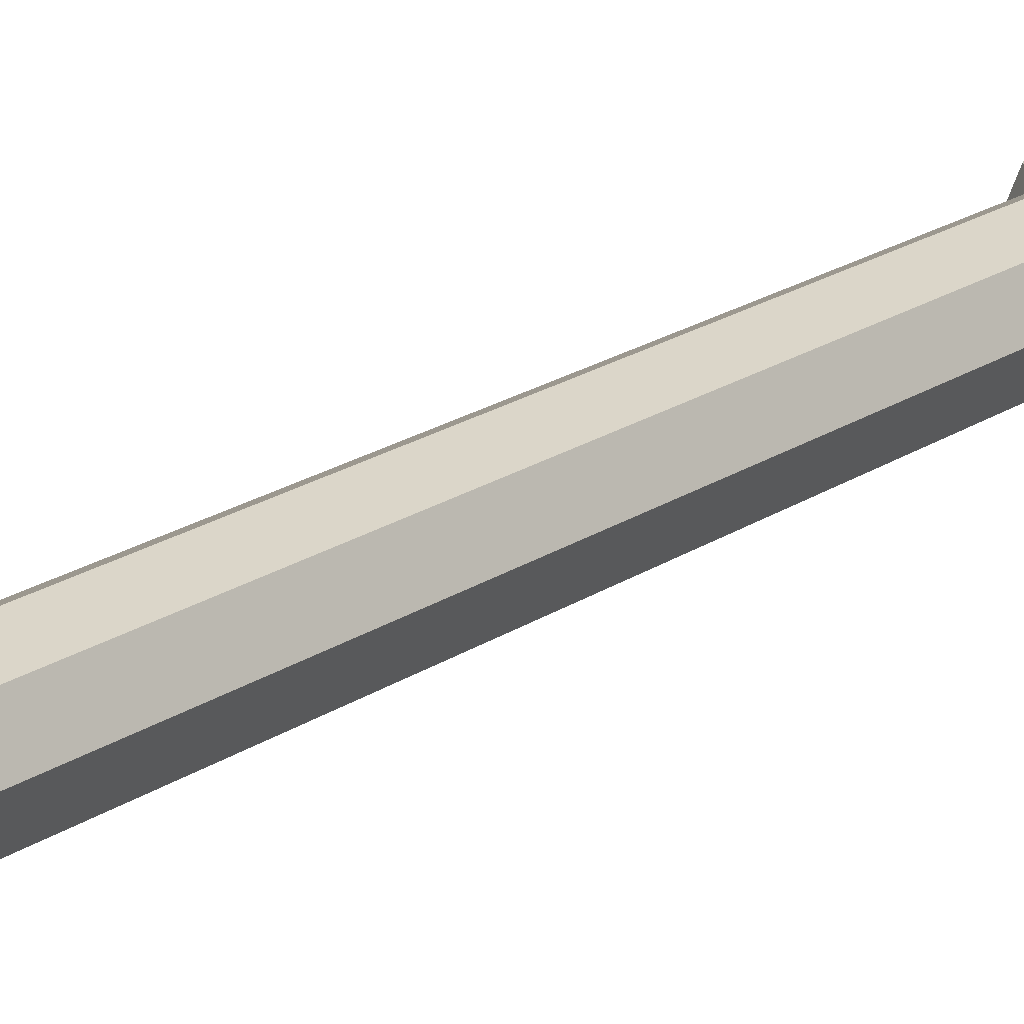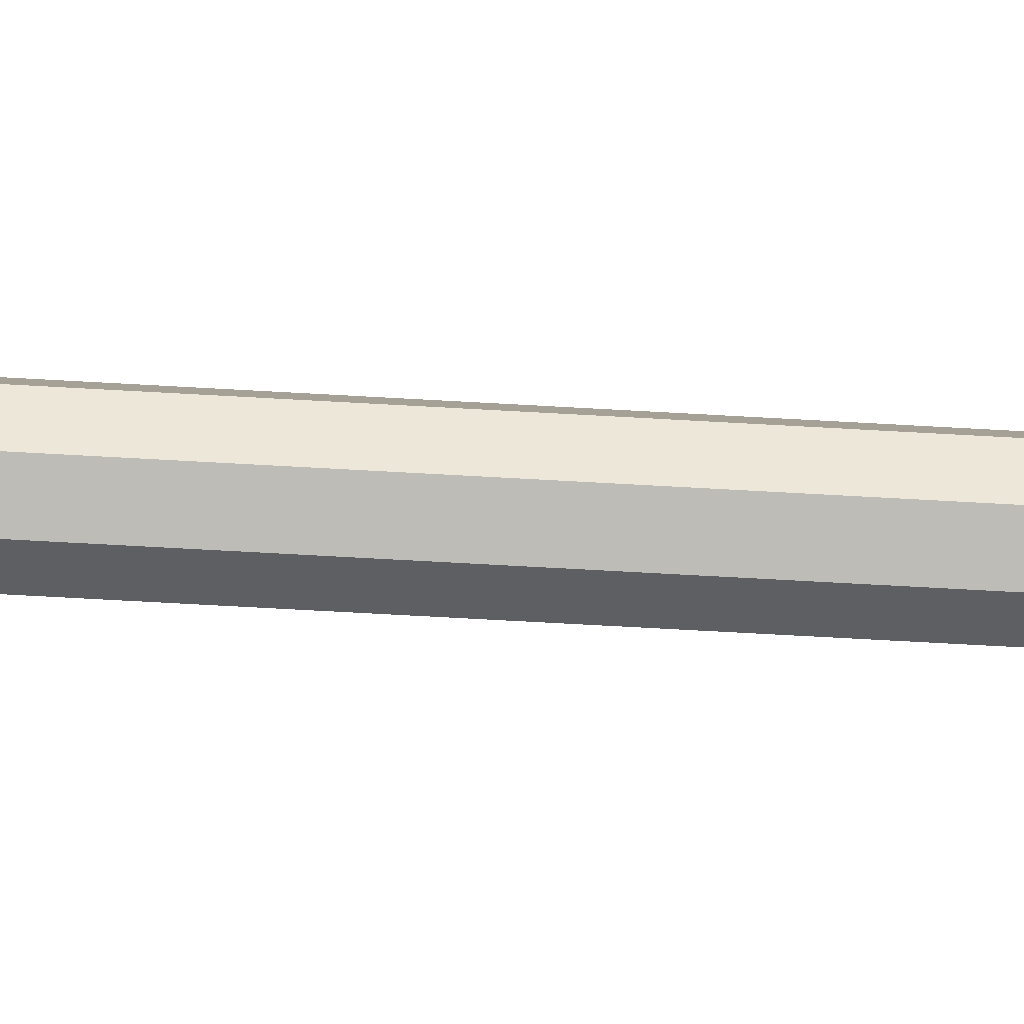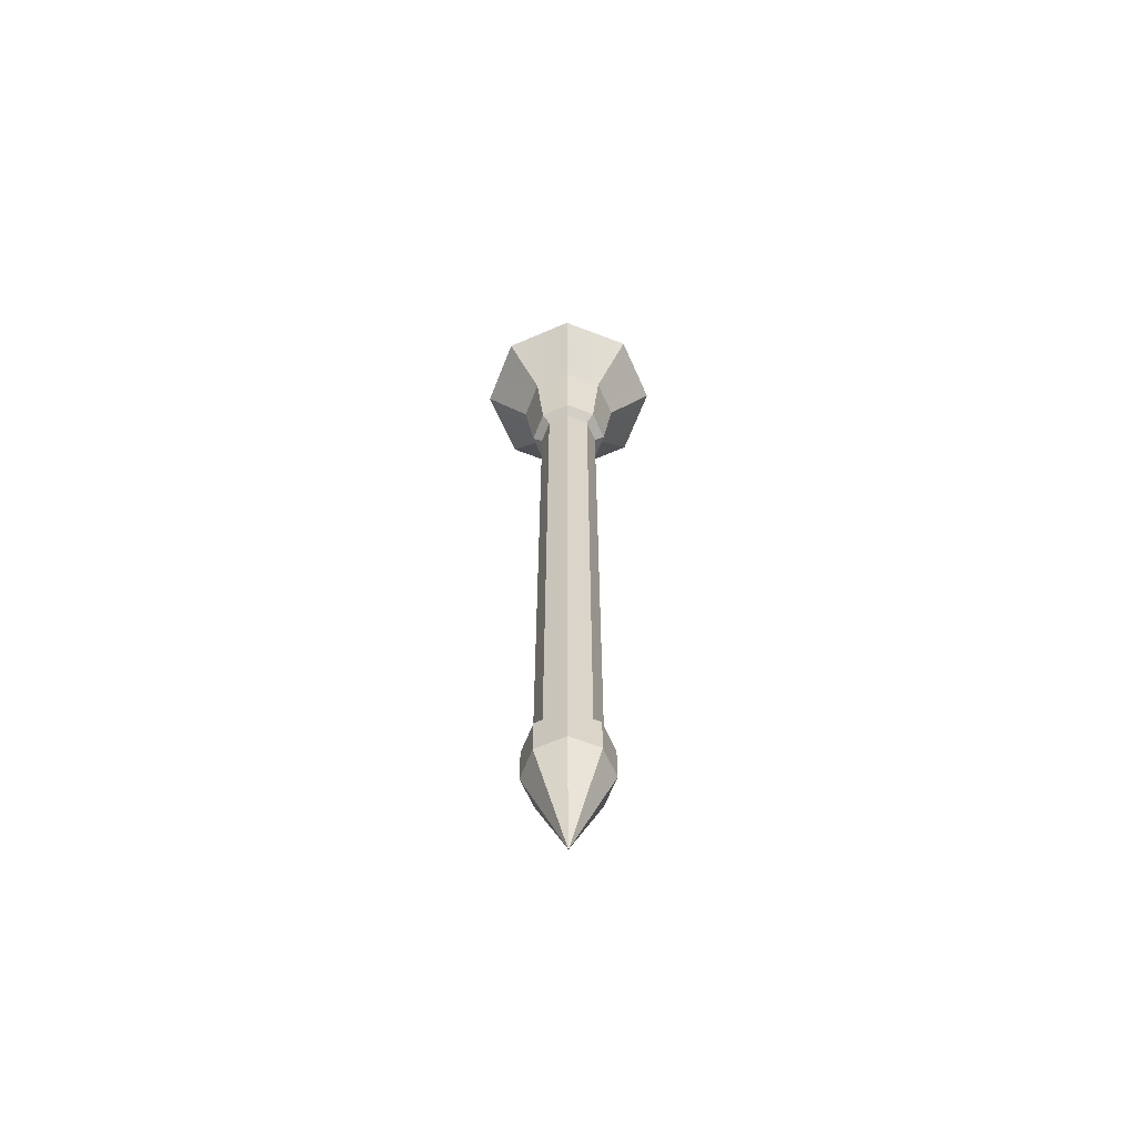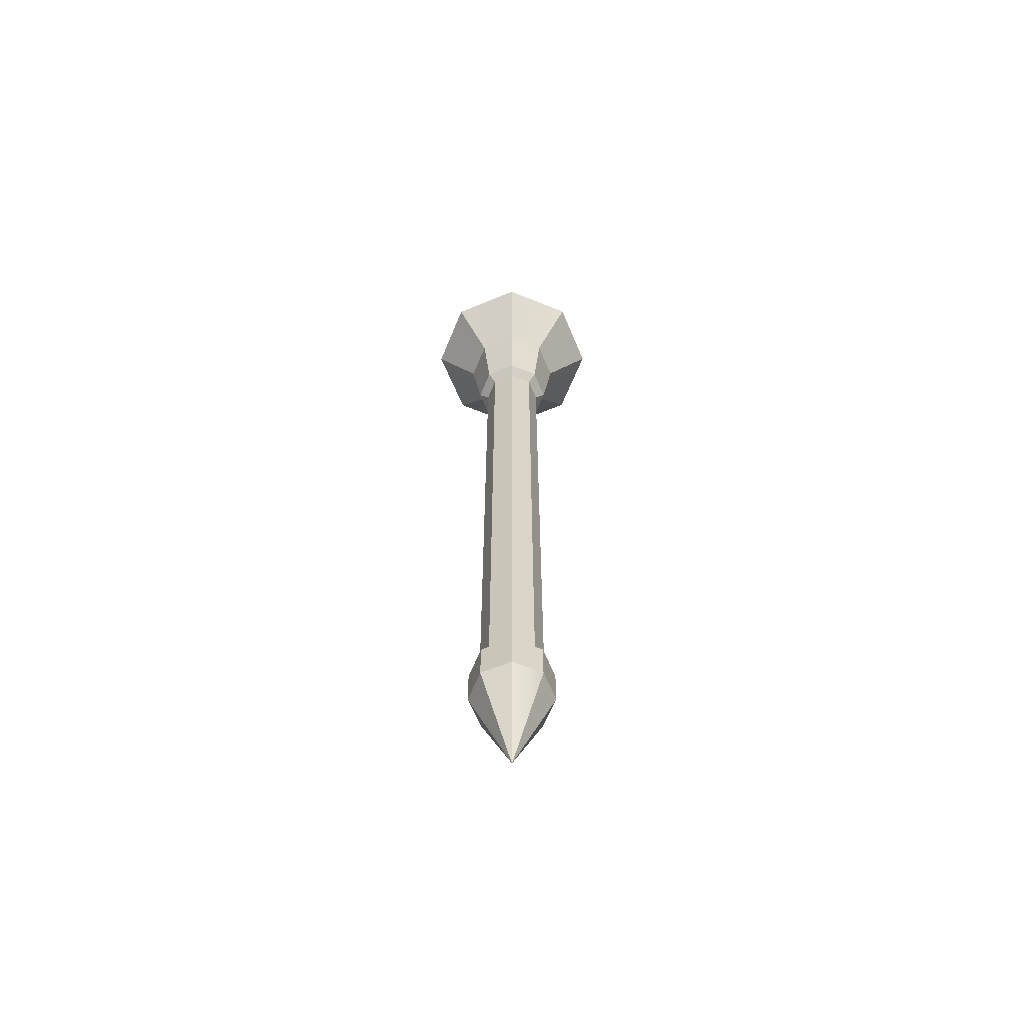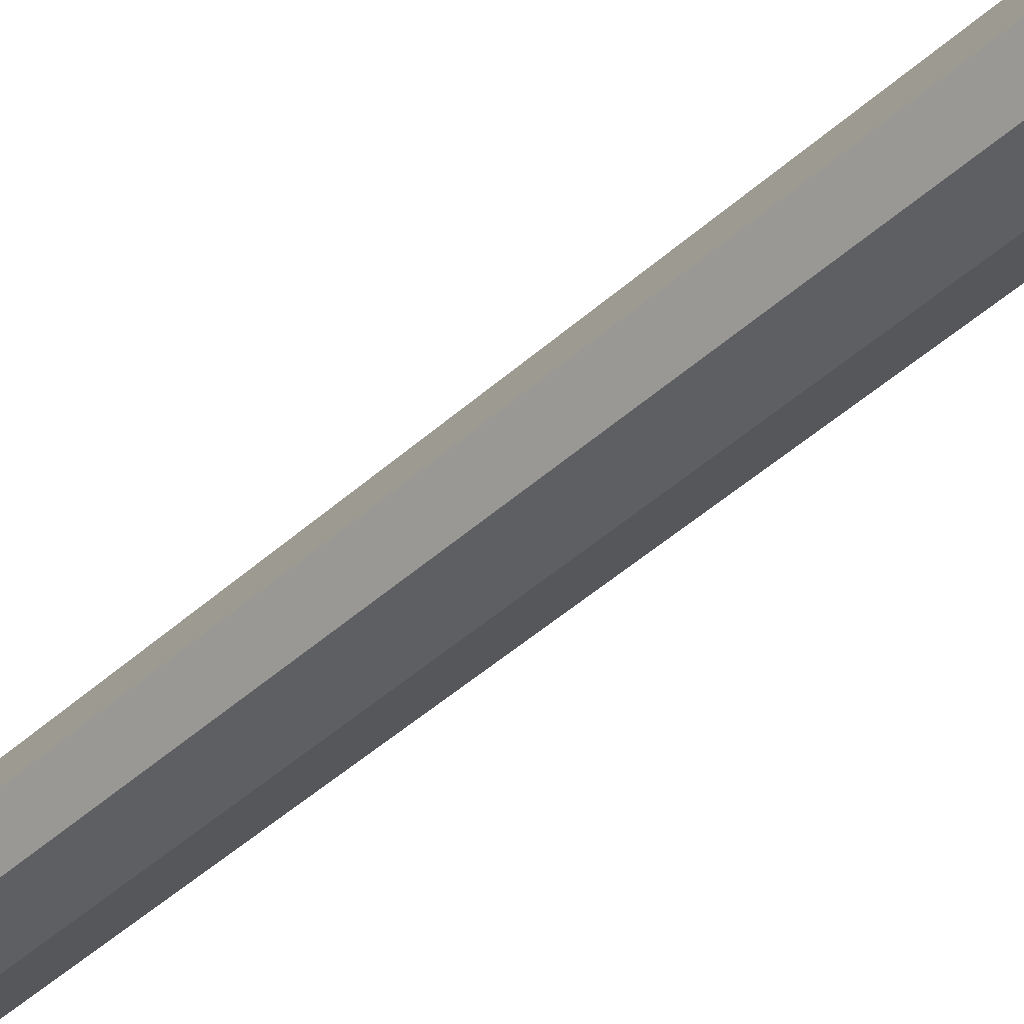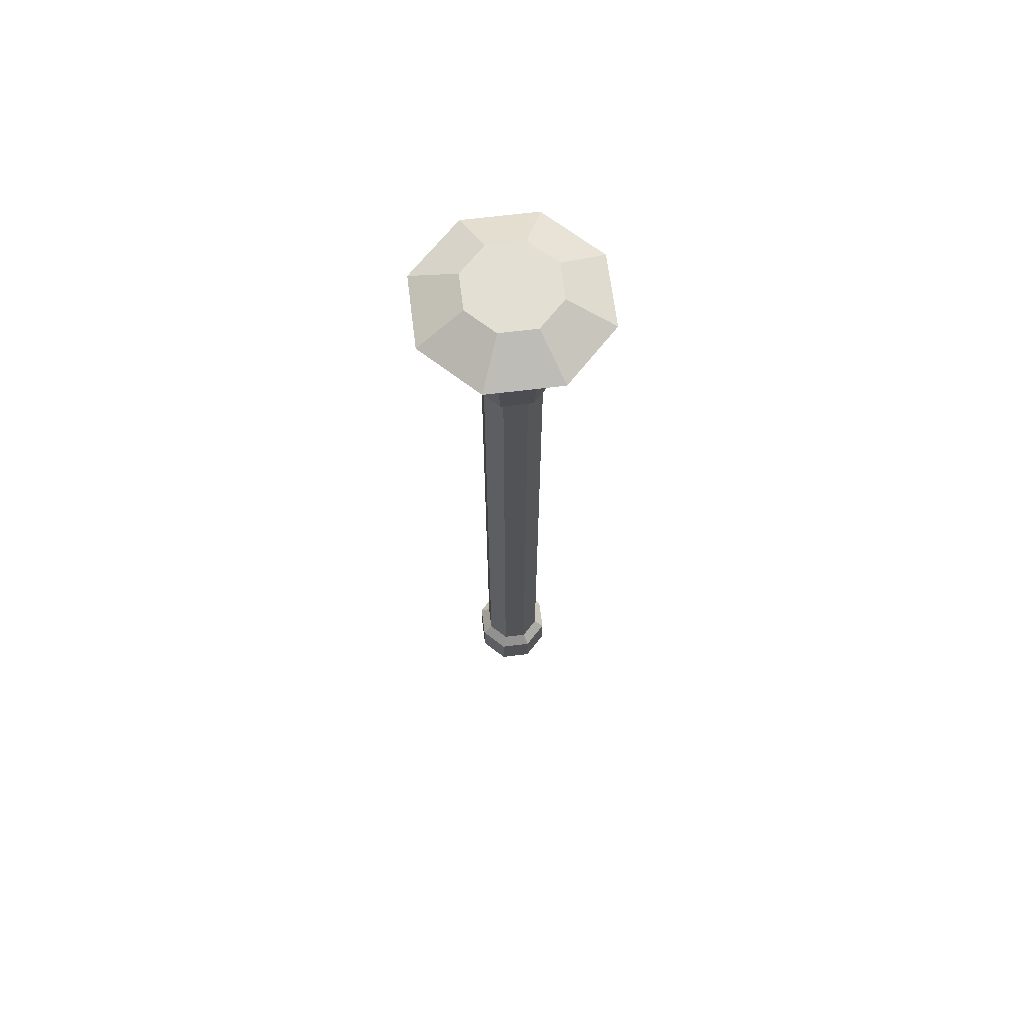
<metadata>
{"format":"obj","ext":"obj","renderer":"f3d","projection":"perspective","resolution":1024,"background":"white","views":[{"elev":15.3,"azim":-147.9,"up":"+Z"},{"elev":-62.1,"azim":86.6,"up":"+Z"},{"elev":-63.2,"azim":1.2,"up":"+Y"},{"elev":-63.4,"azim":90.2,"up":"+Y"},{"elev":-37.3,"azim":-39.4,"up":"+Z"},{"elev":66.5,"azim":105.4,"up":"+Y"}]}
</metadata>
<code>
o Iron
v -0.2828 0 0.2828
v -0.2828 0 0.2828
v -0.4 0 3.081e-12
v -1.284e-11 -1 -6.419e-12
v -1.19e-11 -1 -8.689e-12
v -9.401e-13 -1 -4.15e-12
v 0.4 0 2.054e-12
v -0.4 0 -2.054e-12
v -4.15e-12 -1 -1.19e-11
v -6.419e-12 -1 -1.284e-11
v 0.2828 0 -0.2828
v 0.2828 0 -0.2828
v -0.2828 0 -0.2828
v -0.2828 0 -0.2828
v 0.2828 0 0.2828
v 0.2828 0 0.2828
v -6.419e-12 -1 -0
v -8.689e-12 -1 -9.401e-13
v 0.4 0 7.19e-12
v 0.2828 0 0.2828
v 0.2828 0 0.2828
v 3.081e-12 0 0.4
v -6.419e-12 -1 1.284e-11
v -8.689e-12 -1 1.19e-11
v -4.15e-12 -1 9.401e-13
v 2.054e-12 0 -0.4
v -2.054e-12 0 0.4
v -1.19e-11 -1 4.15e-12
v -1.284e-11 -1 6.419e-12
v -0.2828 0 -0.2828
v -0.2828 0 -0.2828
v -0.2828 0 0.2828
v -0.2828 0 0.2828
v 0.2828 0 -0.2828
v 0.2828 0 -0.2828
v 0 -1 6.419e-12
v -9.401e-13 -1 8.689e-12
v 7.19e-12 0 -0.4
v 0.2828 0.4 0.2828
v 0.2121 0.5 0.2121
v 0.3 0.5 8.05e-13
v 0.4 0.4 2.054e-12
v 3.14e-17 0.4 0.4
v 2.354e-17 0.5 0.3
v 0.2121 0.5 0.2121
v 0.2828 0.4 0.2828
v -0.2828 0.4 0.2828
v -0.2121 0.5 0.2121
v -8.05e-13 0.5 0.3
v -2.054e-12 0.4 0.4
v -0.4 0.4 3.139e-17
v -0.3 0.5 2.351e-17
v -0.2121 0.5 0.2121
v -0.2828 0.4 0.2828
v 0.4 0.4 -3.141e-17
v 0.3 0.5 -2.354e-17
v 0.2121 0.5 -0.2121
v 0.2828 0.4 -0.2828
v 0.2828 0.4 -0.2828
v 0.2121 0.5 -0.2121
v 8.05e-13 0.5 -0.3
v 2.054e-12 0.4 -0.4
v -3.14e-17 0.4 -0.4
v -2.354e-17 0.5 -0.3
v -0.2121 0.5 -0.2121
v -0.2828 0.4 -0.2828
v -0.2828 0.4 -0.2828
v -0.2121 0.5 -0.2121
v -0.3 0.5 -8.05e-13
v -0.4 0.4 -2.054e-12
v 3.14e-17 0 0.4
v 3.14e-17 0.4 0.4
v 0.2828 0.4 0.2828
v 0.2828 0 0.2828
v 0.2828 0 0.2828
v 0.2828 0.4 0.2828
v 0.4 0.4 2.054e-12
v 0.4 0 2.054e-12
v 0.2828 0 -0.2828
v 0.2828 0.4 -0.2828
v 2.054e-12 0.4 -0.4
v 2.054e-12 0 -0.4
v -3.14e-17 0 -0.4
v -3.14e-17 0.4 -0.4
v -0.2828 0.4 -0.2828
v -0.2828 0 -0.2828
v -0.2828 0 -0.2828
v -0.2828 0.4 -0.2828
v -0.4 0.4 -2.054e-12
v -0.4 0 -2.054e-12
v 0.4 0 -3.141e-17
v 0.4 0.4 -3.141e-17
v 0.2828 0.4 -0.2828
v 0.2828 0 -0.2828
v -0.4 0 3.139e-17
v -0.4 0.4 3.139e-17
v -0.2828 0.4 0.2828
v -0.2828 0 0.2828
v -0.2828 0 0.2828
v -0.2828 0.4 0.2828
v -2.054e-12 0.4 0.4
v -2.054e-12 0 0.4
v -2.354e-17 7 -0.3
v -3.14e-17 7.074 -0.4
v -0.2828 7.074 -0.2828
v -0.2121 7 -0.2121
v -0.2121 7 -0.2121
v -0.2828 7.074 -0.2828
v -0.4 7.074 -2.054e-12
v -0.3 7 -8.05e-13
v 0.2121 7 -0.2121
v 0.2828 7.074 -0.2828
v 2.054e-12 7.074 -0.4
v 8.05e-13 7 -0.3
v 0.3 7 -2.354e-17
v 0.4 7.074 -3.141e-17
v 0.2828 7.074 -0.2828
v 0.2121 7 -0.2121
v -0.3 7 2.351e-17
v -0.4 7.074 3.139e-17
v -0.2828 7.074 0.2828
v -0.2121 7 0.2121
v -0.2121 7 0.2121
v -0.2828 7.074 0.2828
v -2.054e-12 7.074 0.4
v -8.05e-13 7 0.3
v 2.354e-17 7 0.3
v 3.14e-17 7.074 0.4
v 0.2828 7.074 0.2828
v 0.2121 7 0.2121
v 0.2121 7 0.2121
v 0.2828 7.074 0.2828
v 0.4 7.074 2.054e-12
v 0.3 7 8.05e-13
v -3.14e-17 7.074 -0.4
v 2.568e-12 7.8 -0.5
v -0.3536 7.8 -0.3536
v -0.2828 7.074 -0.2828
v -0.2828 7.074 -0.2828
v -0.3536 7.8 -0.3536
v -0.5 7.8 -2.568e-12
v -0.4 7.074 -2.054e-12
v -0.4 7.074 3.139e-17
v -0.5 7.8 -2.568e-12
v -0.3536 7.8 0.3536
v -0.2828 7.074 0.2828
v -0.2828 7.074 0.2828
v -0.3536 7.8 0.3536
v -2.568e-12 7.8 0.5
v 3.14e-17 7.074 0.4
v 0.4 7.074 -3.141e-17
v 0.5 7.8 -3.926e-17
v 0.3536 7.8 -0.3536
v 0.2828 7.074 -0.2828
v 0.2828 7.074 -0.2828
v 0.3536 7.8 -0.3536
v 2.568e-12 7.8 -0.5
v 2.054e-12 7.074 -0.4
v 3.14e-17 7.074 0.4
v -2.568e-12 7.8 0.5
v 0.3536 7.8 0.3536
v 0.2828 7.074 0.2828
v 0.2828 7.074 0.2828
v 0.3536 7.8 0.3536
v 0.5 7.8 -3.926e-17
v 0.4 7.074 2.054e-12
f 2 3 5
f 1 2 4
f 11 9 12
f 11 7 6
f 14 13 9
f 8 14 10
f 19 15 17
f 15 16 18
f 21 22 24
f 20 21 23
f 30 28 31
f 30 26 25
f 33 32 28
f 27 33 29
f 38 34 36
f 34 35 37
f 39 41 40
f 39 42 41
f 43 46 44
f 44 46 45
f 47 49 48
f 47 50 49
f 51 54 52
f 52 54 53
f 55 58 56
f 56 58 57
f 59 61 60
f 59 62 61
f 63 66 64
f 64 66 65
f 67 69 68
f 67 70 69
f 71 73 72
f 71 74 73
f 75 77 76
f 75 78 77
f 79 81 80
f 79 82 81
f 83 85 84
f 83 86 85
f 87 89 88
f 87 90 89
f 91 93 92
f 91 94 93
f 95 97 96
f 95 98 97
f 99 101 100
f 99 102 101
f 103 106 105
f 103 105 104
f 107 110 108
f 110 109 108
f 111 114 112
f 114 113 112
f 115 118 117
f 115 117 116
f 119 122 121
f 119 121 120
f 123 126 124
f 126 125 124
f 127 130 129
f 127 129 128
f 131 134 132
f 134 133 132
f 135 137 136
f 135 138 137
f 139 141 140
f 139 142 141
f 143 146 144
f 144 146 145
f 147 150 148
f 148 150 149
f 151 153 152
f 151 154 153
f 155 157 156
f 155 158 157
f 159 161 160
f 159 162 161
f 163 165 164
f 163 166 165
o Gem
v 0.3315 8.555 -0.3315
v 0.4688 8.555 -0
v 0.3315 8.555 0.3315
v 1.926e-12 8.555 -0.4688
v 0 8.555 -0
v 1.926e-12 8.555 0.4688
v -0.3315 8.555 -0.3315
v -0.4688 8.555 -0
v -0.3315 8.555 0.3315
v 0.9375 8.311 -0
v 0.6629 8.311 0.6629
v 0.2009 7.45 -0
v 0.1421 7.45 0.1421
v 0.6629 8.311 -0.6629
v 0.9375 8.311 -0
v 0.2009 7.45 -0
v 0.1421 7.45 -0.1421
v -0.6629 8.311 -0.6629
v 3.851e-12 8.311 -0.9375
v 2.338e-12 7.45 -0.2009
v -0.1421 7.45 -0.1421
v -0.9375 8.311 -0
v -0.6629 8.311 -0.6629
v -0.1421 7.45 -0.1421
v -0.2009 7.45 -0
v -0.6629 8.311 0.6629
v -0.9375 8.311 -0
v -0.1421 7.45 0.1421
v -0.2009 7.45 -0
v 3.851e-12 8.311 0.9375
v -0.6629 8.311 0.6629
v 2.338e-12 7.45 0.2009
v -0.1421 7.45 0.1421
v 0.6629 8.311 0.6629
v 3.851e-12 8.311 0.9375
v 0.1421 7.45 0.1421
v 2.338e-12 7.45 0.2009
v 3.851e-12 8.311 -0.9375
v 0.6629 8.311 -0.6629
v 0.1421 7.45 -0.1421
v 2.338e-12 7.45 -0.2009
v -0.6629 8.311 -0.6629
v -0.3315 8.555 -0.3315
v -0.4688 8.555 -0
v -0.9375 8.311 -0
v -0.9375 8.311 -0
v -0.4688 8.555 -0
v -0.3315 8.555 0.3315
v -0.6629 8.311 0.6629
v -0.6629 8.311 0.6629
v -0.3315 8.555 0.3315
v 1.926e-12 8.555 0.4688
v 3.851e-12 8.311 0.9375
v 0.9375 8.311 -0
v 0.4688 8.555 -0
v 0.3315 8.555 -0.3315
v 0.6629 8.311 -0.6629
v 0.6629 8.311 -0.6629
v 0.3315 8.555 -0.3315
v 1.926e-12 8.555 -0.4688
v 3.851e-12 8.311 -0.9375
v 0.6629 8.311 0.6629
v 0.3315 8.555 0.3315
v 0.4688 8.555 -0
v 0.9375 8.311 -0
v 0.4688 8.555 -0
v 3.851e-12 8.311 -0.9375
v 1.926e-12 8.555 -0.4688
v -0.3315 8.555 -0.3315
v -0.6629 8.311 -0.6629
v 3.851e-12 8.311 0.9375
v 1.926e-12 8.555 0.4688
v 0.3315 8.555 0.3315
v 0.6629 8.311 0.6629
f 172 171 175
f 171 172 169
f 171 168 167
f 171 170 173
f 177 179 178
f 177 178 176
f 182 183 180
f 182 180 181
f 186 187 184
f 186 184 185
f 189 190 191
f 189 191 188
f 195 194 192
f 195 192 193
f 197 199 198
f 197 198 196
f 201 203 200
f 203 202 200
f 206 207 205
f 207 204 205
f 208 210 209
f 208 211 210
f 212 214 213
f 212 215 214
f 216 218 217
f 216 219 218
f 220 222 221
f 220 223 222
f 224 226 225
f 224 227 226
f 228 232 229
f 228 231 230
f 233 235 234
f 233 236 235
f 237 239 238
f 237 240 239
f 171 174 175
f 171 169 168
f 171 167 170
f 171 173 174
o Wood
v 2.354e-17 0.5 0.3
v 2.354e-17 7 0.3
v 0.2121 7 0.2121
v 0.2121 0.5 0.2121
v 0.2121 0.5 -0.2121
v 0.2121 7 -0.2121
v 8.05e-13 7 -0.3
v 8.05e-13 0.5 -0.3
v 0.3 0.5 -2.354e-17
v 0.3 7 -2.354e-17
v 0.2121 7 -0.2121
v 0.2121 0.5 -0.2121
v -2.354e-17 0.5 -0.3
v -2.354e-17 7 -0.3
v -0.2121 7 -0.2121
v -0.2121 0.5 -0.2121
v -0.2121 0.5 -0.2121
v -0.2121 7 -0.2121
v -0.3 7 -8.05e-13
v -0.3 0.5 -8.05e-13
v -0.2121 0.5 0.2121
v -0.2121 7 0.2121
v -8.05e-13 7 0.3
v -8.05e-13 0.5 0.3
v -0.3 0.5 2.351e-17
v -0.3 7 2.351e-17
v -0.2121 7 0.2121
v -0.2121 0.5 0.2121
v 0.2121 0.5 0.2121
v 0.2121 7 0.2121
v 0.3 7 8.05e-13
v 0.3 0.5 8.05e-13
f 241 244 243
f 241 243 242
f 245 248 247
f 245 247 246
f 249 252 251
f 249 251 250
f 253 256 255
f 253 255 254
f 257 260 259
f 257 259 258
f 261 264 263
f 261 263 262
f 265 268 267
f 265 267 266
f 269 272 271
f 269 271 270

</code>
